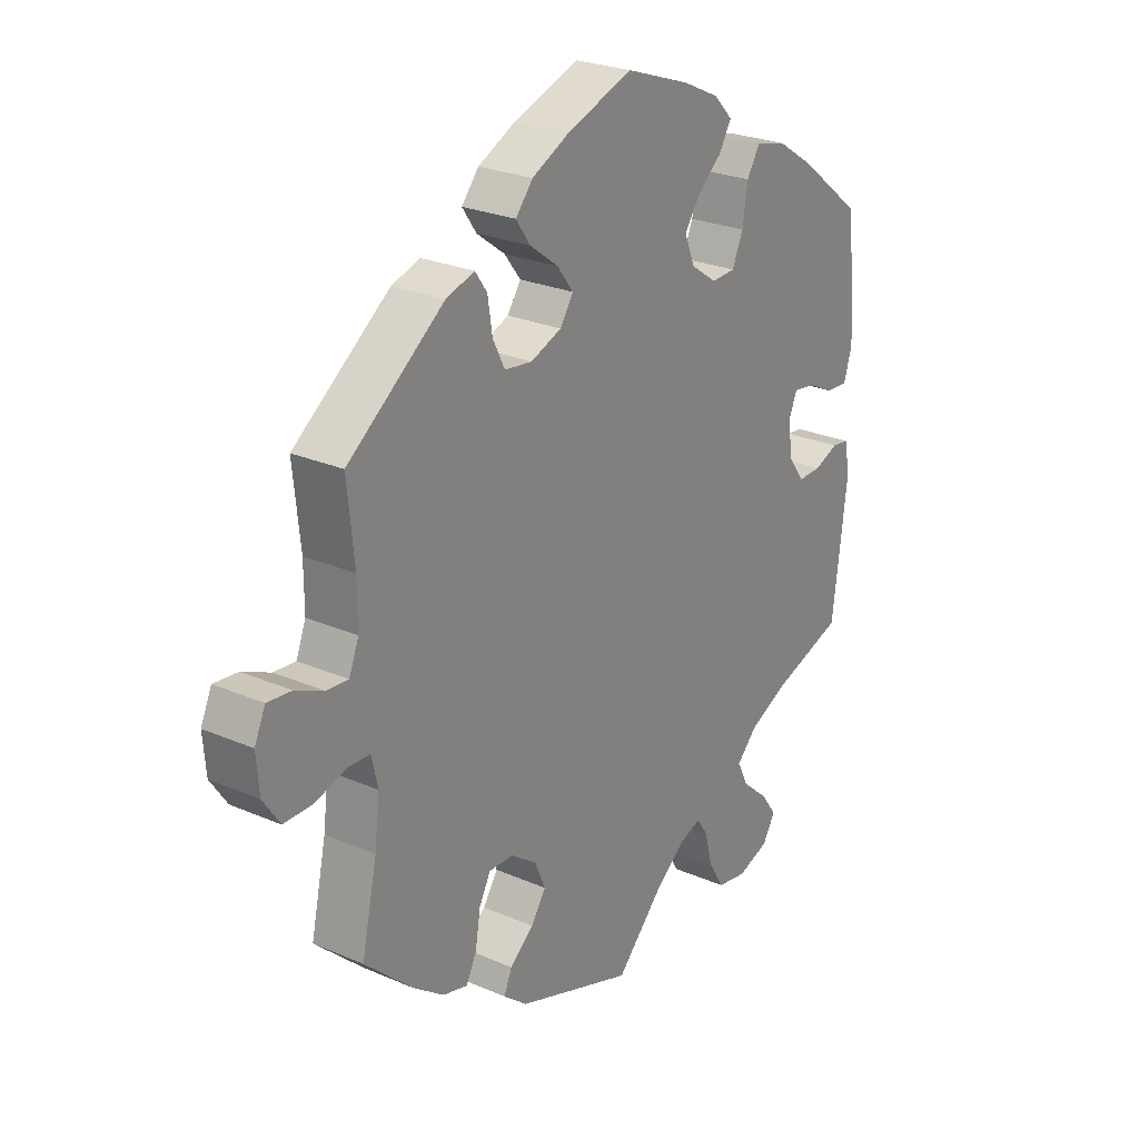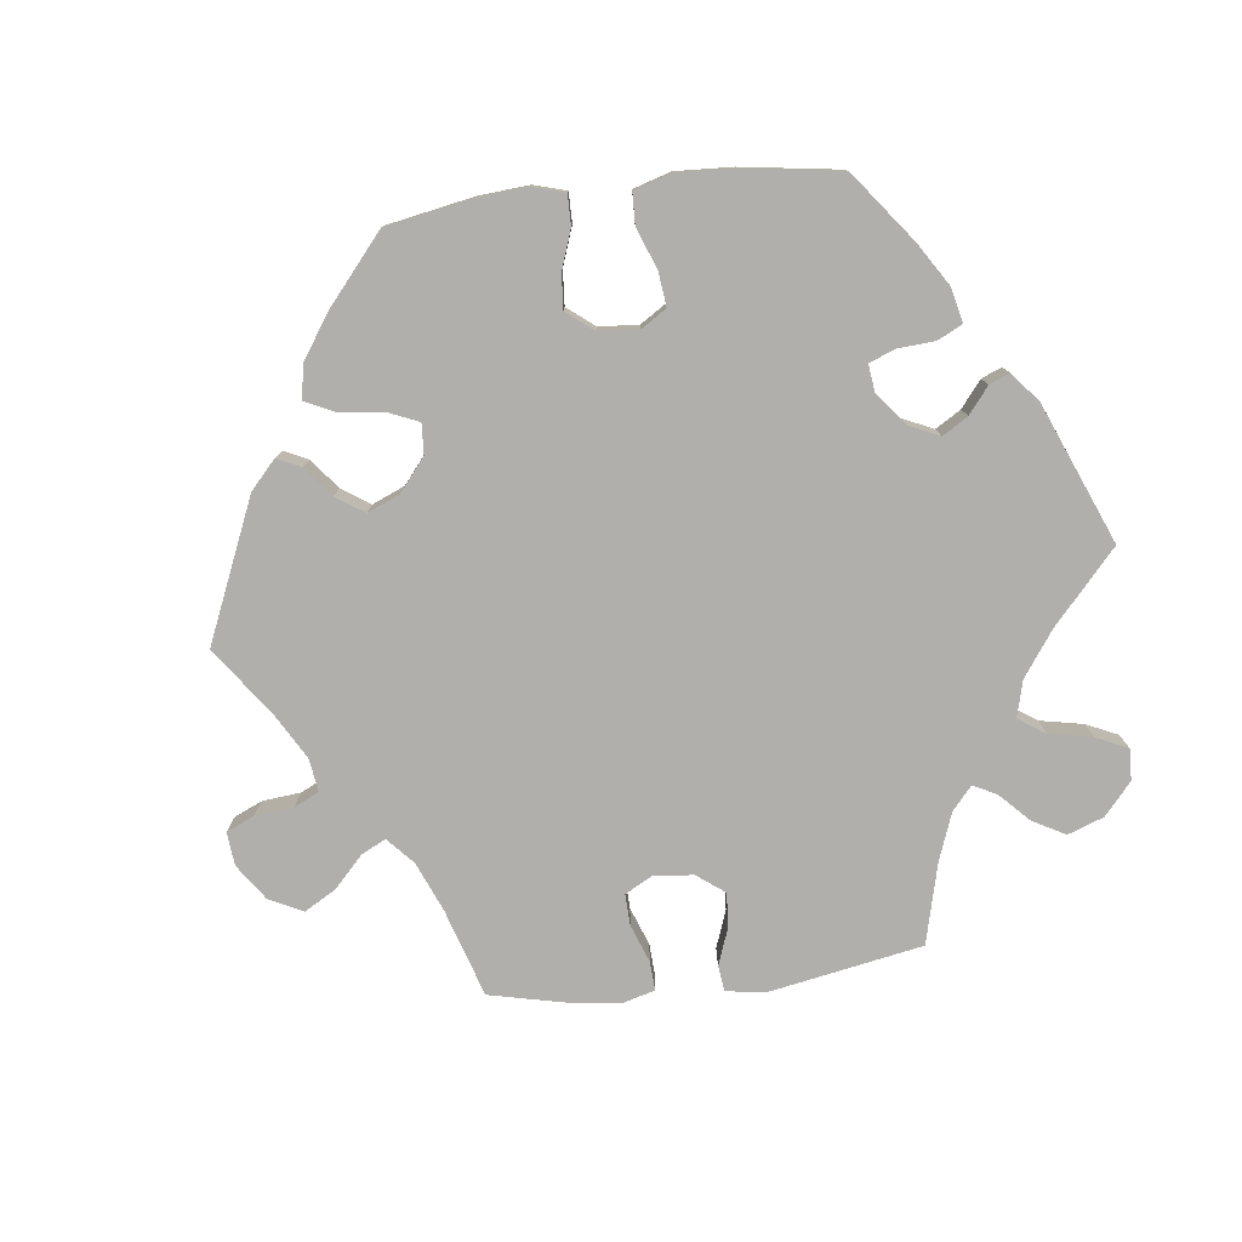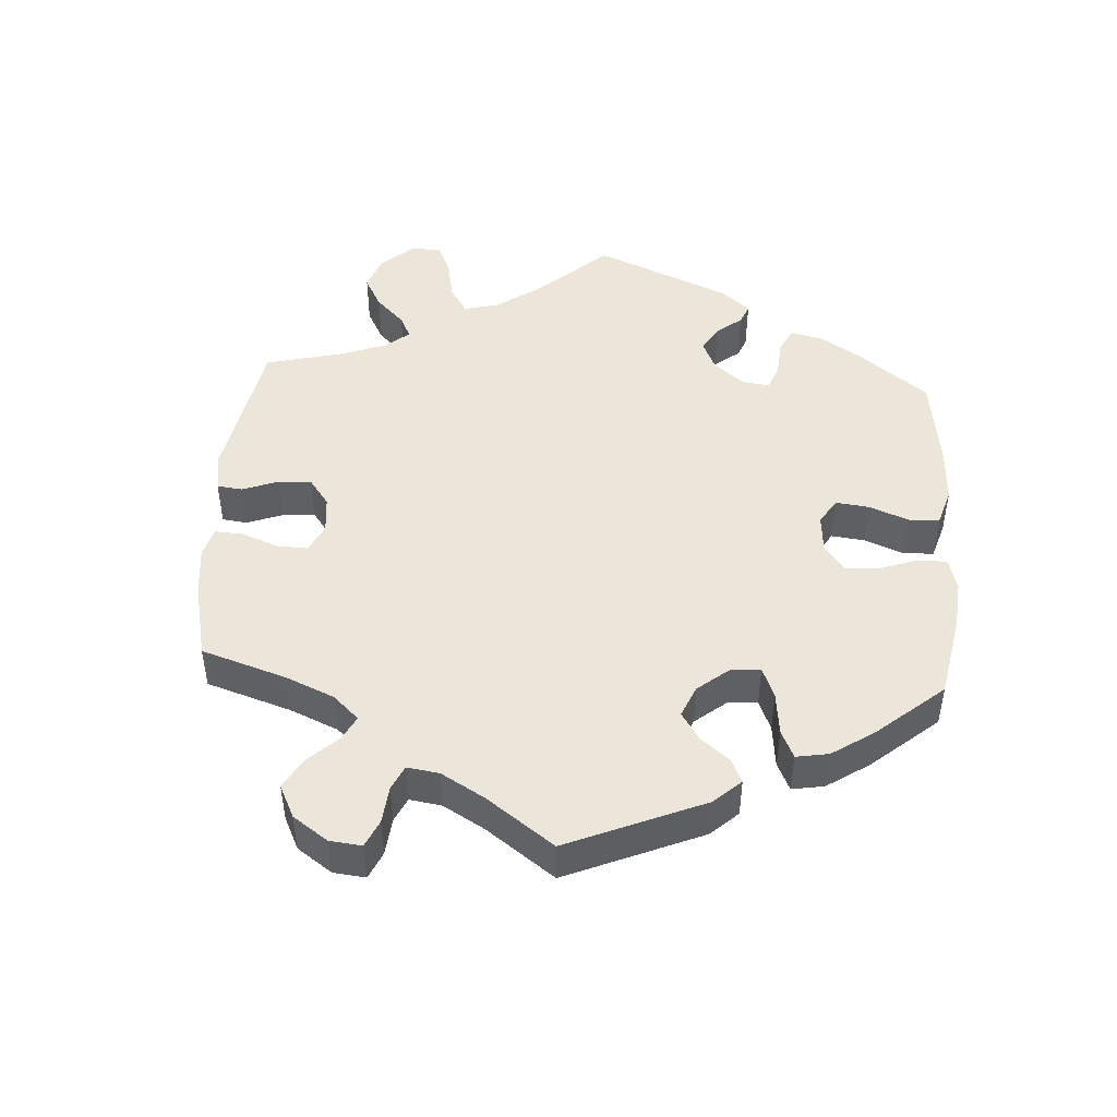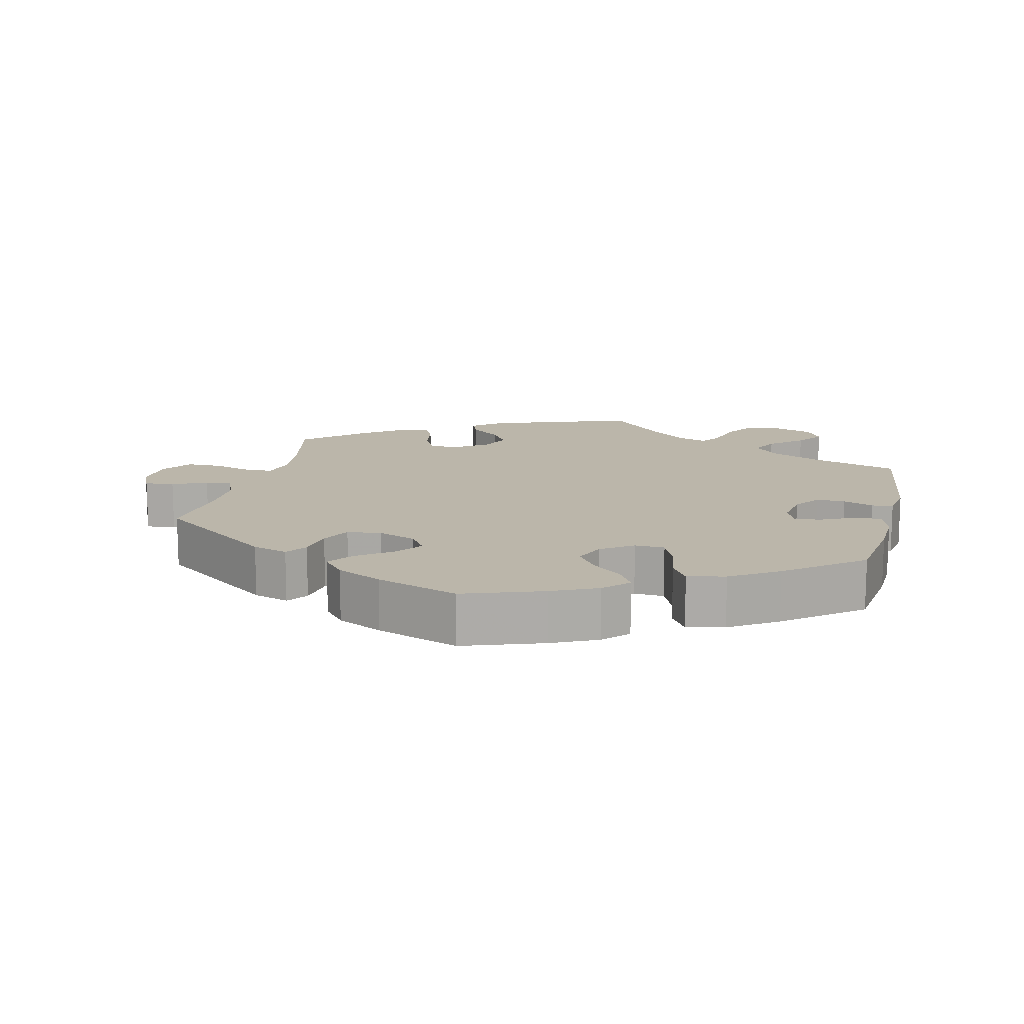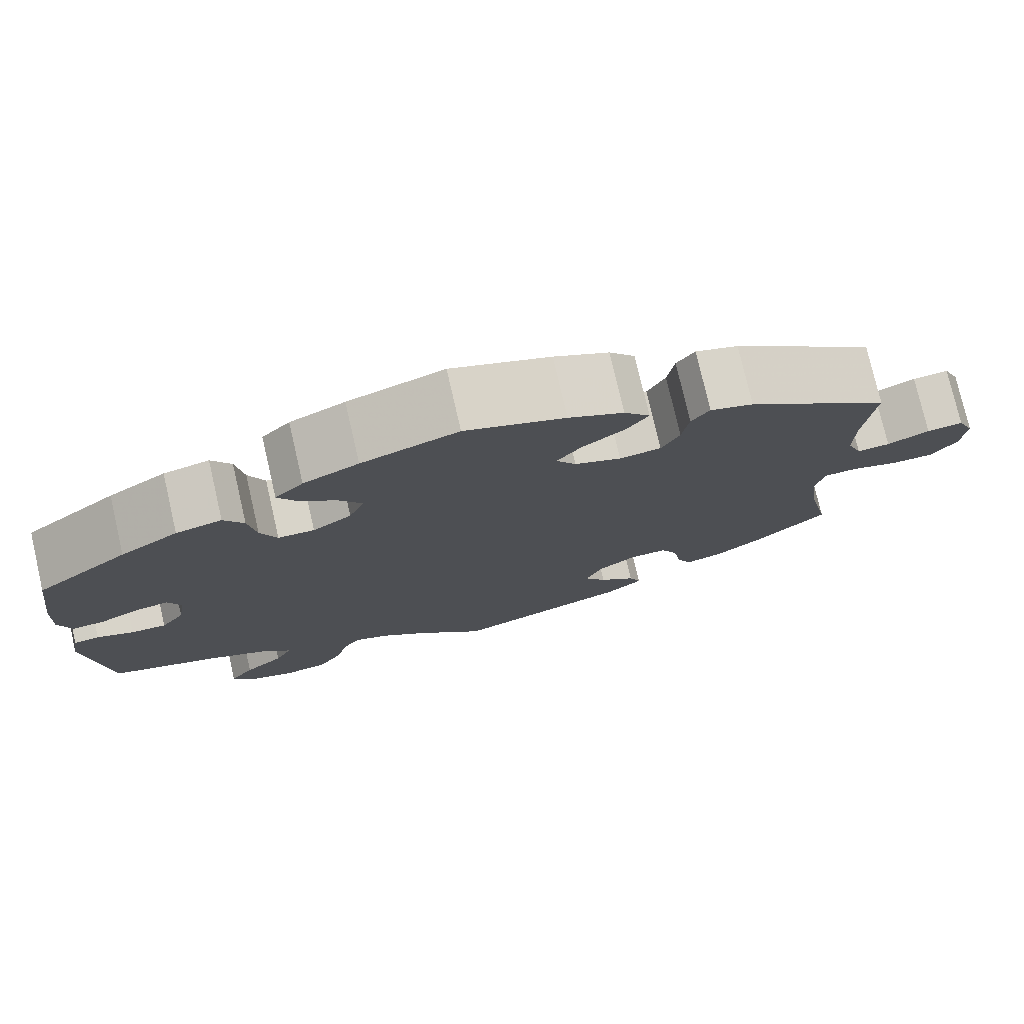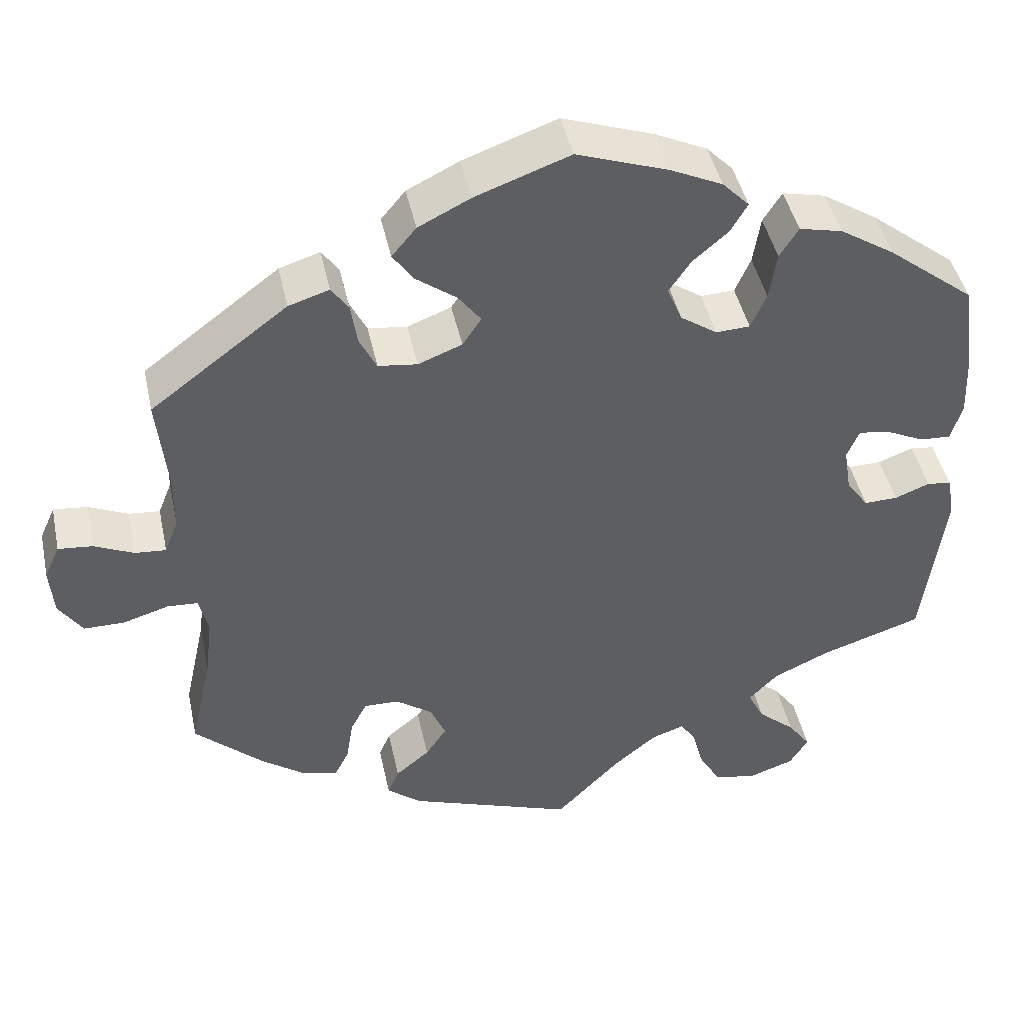
<metadata>
{"format":"obj","ext":"obj","renderer":"f3d","projection":"perspective","resolution":1024,"background":"white","views":[{"elev":25.4,"azim":-55.1,"up":"+Z"},{"elev":-78.3,"azim":36.7,"up":"+Y"},{"elev":47.4,"azim":-56.2,"up":"+Y"},{"elev":13.9,"azim":13.3,"up":"+Y"},{"elev":76.8,"azim":167.0,"up":"+Z"},{"elev":44.4,"azim":-12.0,"up":"+Z"}]}
</metadata>
<code>
v -0.332 0.07 0.416
v -0.282 0.07 0.432
v -0.261 0.07 0.402
v -0.253 0.07 0.35
v -0.232 0.07 0.308
v -0.184 0.07 0.302
v -0.13 0.07 0.323
v -0.107 0.07 0.358
v -0.135 0.07 0.395
v -0.185 0.07 0.432
v -0.21 0.07 0.468
v -0.18 0.07 0.504
v -0.116 0.07 0.536
v 0 0.07 0.578
v 0.112 0.07 0.539
v 0.176 0.07 0.509
v 0.209 0.07 0.475
v 0.188 0.07 0.439
v 0.145 0.07 0.402
v 0.118 0.07 0.362
v 0.136 0.07 0.318
v 0.181 0.07 0.287
v 0.223 0.07 0.289
v 0.242 0.07 0.333
v 0.251 0.07 0.392
v 0.274 0.07 0.429
v 0.327 0.07 0.417
v 0.394 0.07 0.374
v 0.501 0.07 0.29
v 0.517 0.07 0.17
v 0.52 0.07 0.1
v 0.506 0.07 0.054
v 0.468 0.07 0.056
v 0.42 0.07 0.079
v 0.383 0.07 0.084
v 0.368 0.07 0.048
v 0.377 0.07 -0.007
v 0.404 0.07 -0.045
v 0.445 0.07 -0.044
v 0.488 0.07 -0.027
v 0.518 0.07 -0.031
v 0.527 0.07 -0.083
v 0.501 0.07 -0.289
v 0.376 0.07 -0.33
v 0.307 0.07 -0.362
v 0.271 0.07 -0.399
v 0.291 0.07 -0.439
v 0.337 0.07 -0.479
v 0.365 0.07 -0.518
v 0.342 0.07 -0.555
v 0.287 0.07 -0.574
v 0.235 0.07 -0.565
v 0.208 0.07 -0.521
v 0.194 0.07 -0.467
v 0.174 0.07 -0.437
v 0.134 0.07 -0.451
v 0.081 0.07 -0.495
v 0.001 0.07 -0.578
v -0.204 0.07 -0.506
v -0.246 0.07 -0.472
v -0.232 0.07 -0.439
v -0.19 0.07 -0.404
v -0.164 0.07 -0.365
v -0.183 0.07 -0.321
v -0.228 0.07 -0.289
v -0.271 0.07 -0.288
v -0.291 0.07 -0.326
v -0.3 0.07 -0.381
v -0.318 0.07 -0.417
v -0.361 0.07 -0.406
v -0.416 0.07 -0.366
v -0.5 0.07 -0.289
v -0.473 0.07 -0.165
v -0.464 0.07 -0.091
v -0.475 0.07 -0.043
v -0.513 0.07 -0.041
v -0.569 0.07 -0.058
v -0.619 0.07 -0.058
v -0.648 0.07 -0.015
v -0.653 0.07 0.045
v -0.634 0.07 0.087
v -0.592 0.07 0.083
v -0.543 0.07 0.061
v -0.505 0.07 0.058
v -0.488 0.07 0.101
v -0.488 0.07 0.171
v -0.5 0.07 0.289
v -0.332 0 0.416
v -0.282 0 0.432
v -0.261 0 0.402
v -0.253 0 0.35
v -0.232 0 0.308
v -0.184 0 0.302
v -0.13 0 0.323
v -0.107 0 0.358
v -0.135 0 0.395
v -0.185 0 0.432
v -0.21 0 0.468
v -0.18 0 0.504
v -0.116 0 0.536
v 0 0 0.578
v 0.112 0 0.539
v 0.176 0 0.509
v 0.209 0 0.475
v 0.188 0 0.439
v 0.145 0 0.402
v 0.118 0 0.362
v 0.136 0 0.318
v 0.181 0 0.287
v 0.223 0 0.289
v 0.242 0 0.333
v 0.251 0 0.392
v 0.274 0 0.429
v 0.327 0 0.417
v 0.394 0 0.374
v 0.501 0 0.29
v 0.517 0 0.17
v 0.52 0 0.1
v 0.506 0 0.054
v 0.468 0 0.056
v 0.42 0 0.079
v 0.383 0 0.084
v 0.368 0 0.048
v 0.377 0 -0.007
v 0.404 0 -0.045
v 0.445 0 -0.044
v 0.488 0 -0.027
v 0.518 0 -0.031
v 0.527 0 -0.083
v 0.501 0 -0.289
v 0.376 0 -0.33
v 0.307 0 -0.362
v 0.271 0 -0.399
v 0.291 0 -0.439
v 0.337 0 -0.479
v 0.365 0 -0.518
v 0.342 0 -0.555
v 0.287 0 -0.574
v 0.235 0 -0.565
v 0.208 0 -0.521
v 0.194 0 -0.467
v 0.174 0 -0.437
v 0.134 0 -0.451
v 0.081 0 -0.495
v 0.001 0 -0.578
v -0.204 0 -0.506
v -0.246 0 -0.472
v -0.232 0 -0.439
v -0.19 0 -0.404
v -0.164 0 -0.365
v -0.183 0 -0.321
v -0.228 0 -0.289
v -0.271 0 -0.288
v -0.291 0 -0.326
v -0.3 0 -0.381
v -0.318 0 -0.417
v -0.361 0 -0.406
v -0.416 0 -0.366
v -0.5 0 -0.289
v -0.473 0 -0.165
v -0.464 0 -0.091
v -0.475 0 -0.043
v -0.513 0 -0.041
v -0.569 0 -0.058
v -0.619 0 -0.058
v -0.648 0 -0.015
v -0.653 0 0.045
v -0.634 0 0.087
v -0.592 0 0.083
v -0.543 0 0.061
v -0.505 0 0.058
v -0.488 0 0.101
v -0.488 0 0.171
v -0.5 0 0.289
f 86 87 1 2
f 85 86 2 3
f 84 85 3 4
f 80 81 82 83
f 80 83 84
f 79 80 84
f 76 77 78 79
f 75 76 79 84
f 70 71 72 73
f 70 73 74
f 67 68 69 70
f 66 67 70 74
f 65 66 74 75
f 59 60 61 62
f 57 58 59 62
f 56 57 62 63
f 55 56 63 64
f 51 52 53 54
f 51 54 55
f 50 51 55
f 47 48 49 50
f 46 47 50 55
f 45 46 55 64
f 41 42 43 44
f 39 40 41 44
f 38 39 44 45
f 37 38 45 64
f 31 32 33 34
f 31 34 35
f 30 31 35
f 29 30 35
f 28 29 35
f 27 28 35 36
f 24 25 26 27
f 23 24 27 36
f 16 17 18 19
f 16 19 20
f 15 16 20
f 14 15 20
f 13 14 20 21
f 9 10 11 12
f 8 9 12 13
f 75 84 4 5
f 65 75 5 6
f 64 65 6 7
f 37 64 7 8
f 22 23 36 37
f 21 22 37 8
f 8 13 21
f 89 88 174 173
f 90 89 173 172
f 91 90 172 171
f 170 169 168 167
f 171 170 167
f 171 167 166
f 166 165 164 163
f 171 166 163 162
f 160 159 158 157
f 161 160 157
f 157 156 155 154
f 161 157 154 153
f 162 161 153 152
f 149 148 147 146
f 149 146 145 144
f 150 149 144 143
f 151 150 143 142
f 141 140 139 138
f 142 141 138
f 142 138 137
f 137 136 135 134
f 142 137 134 133
f 151 142 133 132
f 131 130 129 128
f 131 128 127 126
f 132 131 126 125
f 151 132 125 124
f 121 120 119 118
f 122 121 118
f 122 118 117
f 122 117 116
f 122 116 115
f 123 122 115 114
f 114 113 112 111
f 123 114 111 110
f 106 105 104 103
f 107 106 103
f 107 103 102
f 107 102 101
f 108 107 101 100
f 99 98 97 96
f 100 99 96 95
f 92 91 171 162
f 93 92 162 152
f 94 93 152 151
f 95 94 151 124
f 124 123 110 109
f 95 124 109 108
f 108 100 95
f 1 88 89 2
f 2 89 90 3
f 3 90 91 4
f 4 91 92 5
f 5 92 93 6
f 6 93 94 7
f 7 94 95 8
f 8 95 96 9
f 9 96 97 10
f 10 97 98 11
f 11 98 99 12
f 12 99 100 13
f 13 100 101 14
f 14 101 102 15
f 15 102 103 16
f 16 103 104 17
f 17 104 105 18
f 18 105 106 19
f 19 106 107 20
f 20 107 108 21
f 21 108 109 22
f 22 109 110 23
f 23 110 111 24
f 24 111 112 25
f 25 112 113 26
f 26 113 114 27
f 27 114 115 28
f 28 115 116 29
f 29 116 117 30
f 30 117 118 31
f 31 118 119 32
f 32 119 120 33
f 33 120 121 34
f 34 121 122 35
f 35 122 123 36
f 36 123 124 37
f 37 124 125 38
f 38 125 126 39
f 39 126 127 40
f 40 127 128 41
f 41 128 129 42
f 42 129 130 43
f 43 130 131 44
f 44 131 132 45
f 45 132 133 46
f 46 133 134 47
f 47 134 135 48
f 48 135 136 49
f 49 136 137 50
f 50 137 138 51
f 51 138 139 52
f 52 139 140 53
f 53 140 141 54
f 54 141 142 55
f 55 142 143 56
f 56 143 144 57
f 57 144 145 58
f 58 145 146 59
f 59 146 147 60
f 60 147 148 61
f 61 148 149 62
f 62 149 150 63
f 63 150 151 64
f 64 151 152 65
f 65 152 153 66
f 66 153 154 67
f 67 154 155 68
f 68 155 156 69
f 69 156 157 70
f 70 157 158 71
f 71 158 159 72
f 72 159 160 73
f 73 160 161 74
f 74 161 162 75
f 75 162 163 76
f 76 163 164 77
f 77 164 165 78
f 78 165 166 79
f 79 166 167 80
f 80 167 168 81
f 81 168 169 82
f 82 169 170 83
f 83 170 171 84
f 84 171 172 85
f 85 172 173 86
f 86 173 174 87
f 87 174 88 1

</code>
